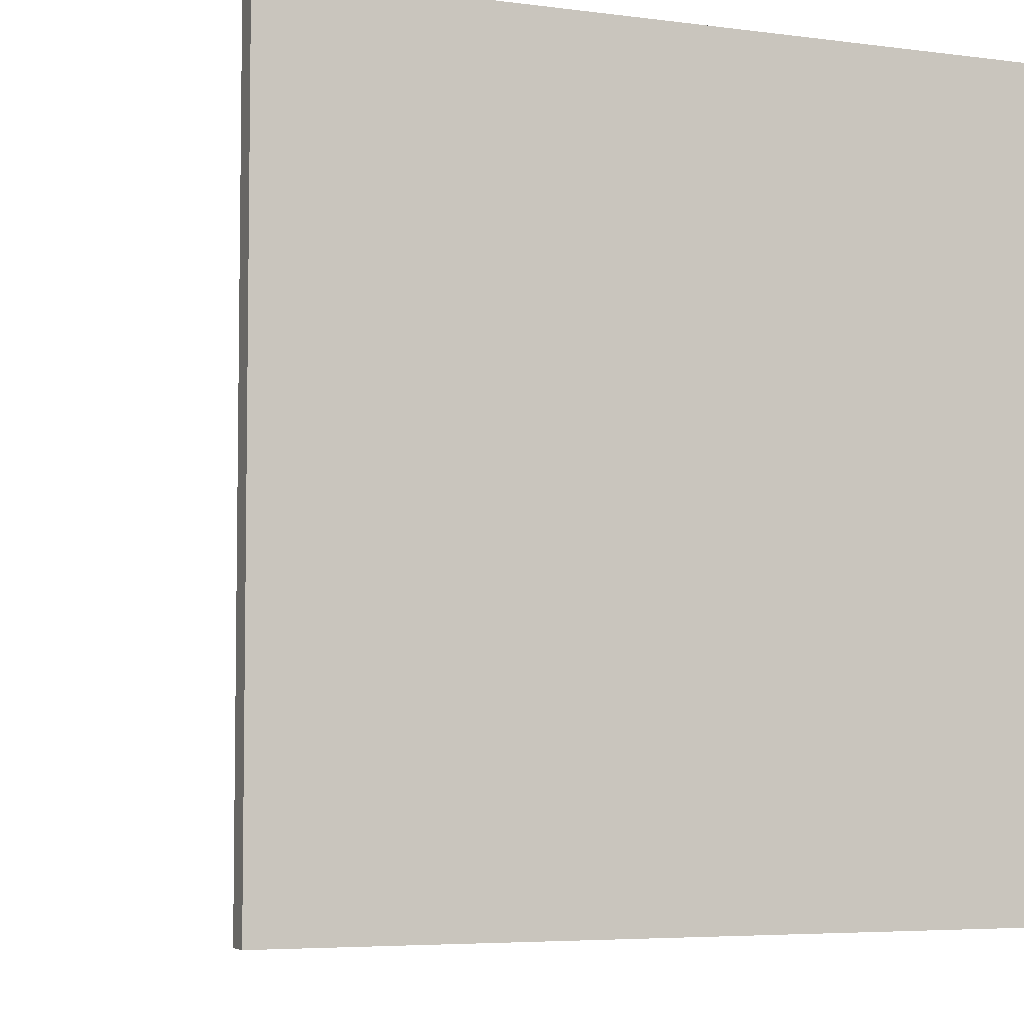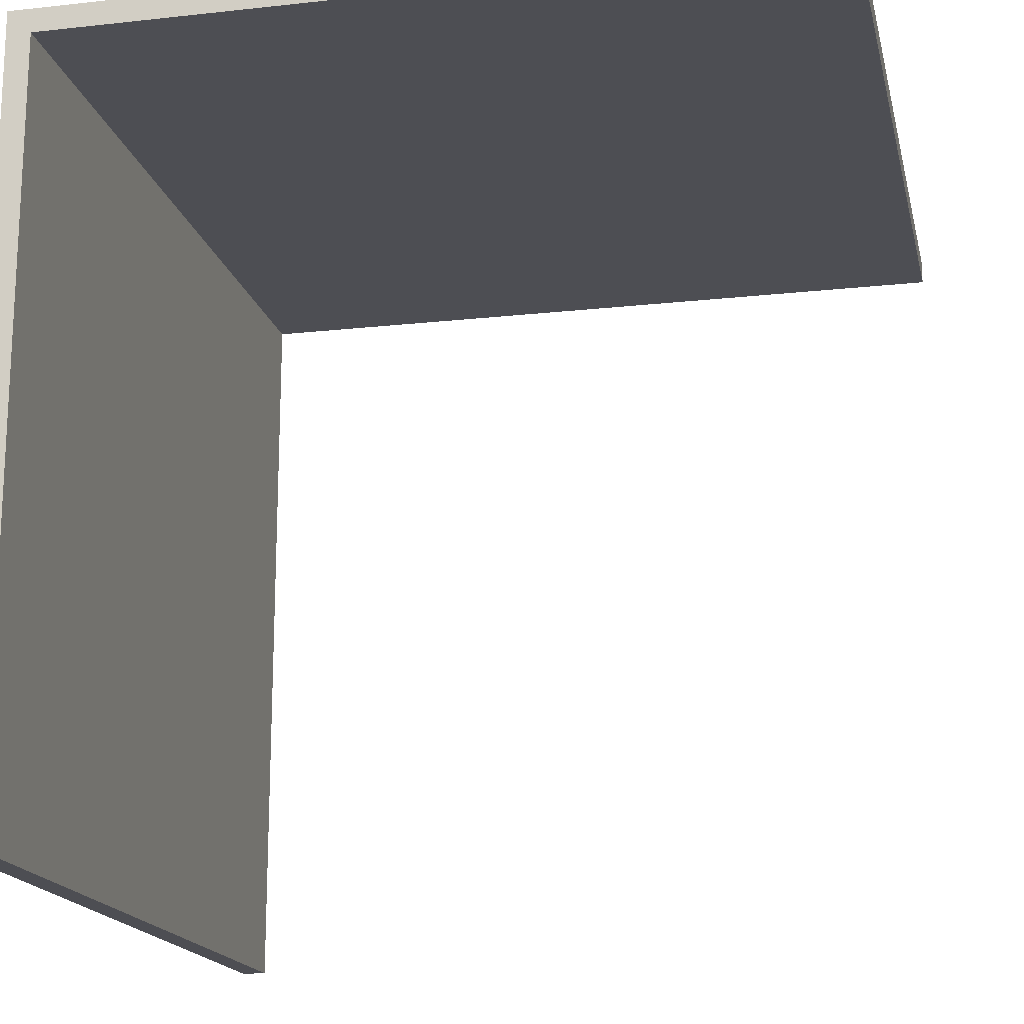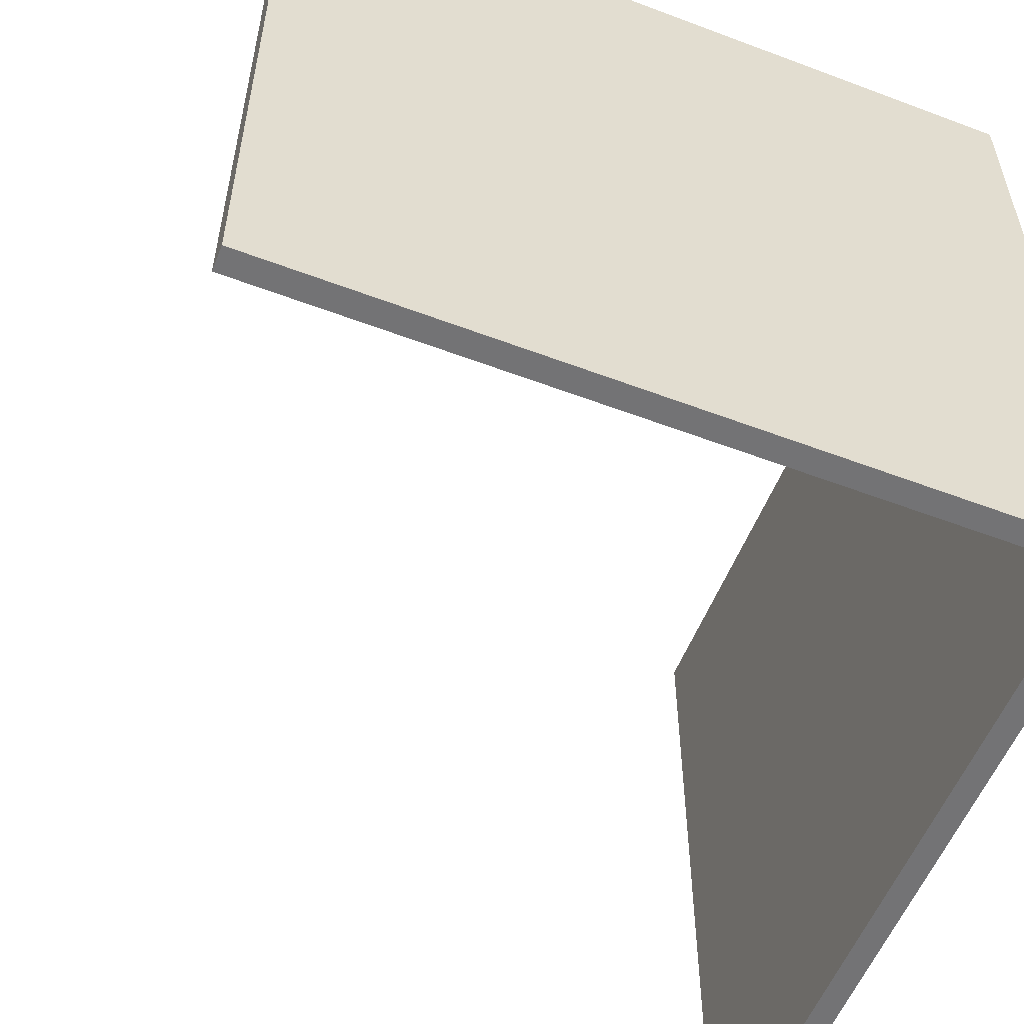
<metadata>
{"format":"obj","ext":"obj","renderer":"f3d","projection":"perspective","resolution":1024,"background":"white","views":[{"elev":-5.3,"azim":-112.6,"up":"+Y"},{"elev":-17.4,"azim":12.4,"up":"+Z"},{"elev":-56.0,"azim":-111.6,"up":"+Y"}]}
</metadata>
<code>
g test-25
v -16 0 16
v -16 0 3
v -16 0 -7
v -16 0 -8
v -16 0 -13
v -16 0 -14
v -16 0 -16
v -16 1 13
v -16 1 12
v -16 1 6
v -16 1 4
v -16 1 3
v -16 1 2
v -16 1 -7
v -16 1 -8
v -16 1 -13
v -16 1 -14
v -16 2 13
v -16 2 12
v -16 2 6
v -16 2 4
v -16 2 3
v -16 2 2
v -16 3 10
v -16 3 6
v -16 3 4
v -16 4 11
v -16 4 10
v -16 4 8
v -16 4 6
v -16 5 13
v -16 5 11
v -16 5 8
v -16 6 15
v -16 6 13
v -16 6 11
v -16 7 16
v -16 7 15
v -16 7 14
v -16 8 15
v -16 8 14
v -16 11 16
v -16 11 15
v -16 13 16
v -16 13 15
v -16 15 16
v -16 15 15
v -16 16 16
v -16 16 15
v -16 18 16
v -16 18 15
v -16 27 16
v -16 27 15
v -16 28 16
v -16 28 15
v -16 30 16
v -16 30 15
v -16 31 15
v -16 31 9
v -16 31 8
v -16 31 5
v -16 31 3
v -16 31 2
v -16 31 -1
v -16 31 -6
v -16 32 16
v -16 32 9
v -16 32 8
v -16 32 5
v -16 32 3
v -16 32 2
v -16 32 -1
v -16 32 -6
v -16 32 -16
v -15 0 15
v -15 0 3
v -15 0 -7
v -15 0 -8
v -15 0 -13
v -15 0 -14
v -15 0 -16
v -15 1 13
v -15 1 12
v -15 1 6
v -15 1 4
v -15 1 3
v -15 1 2
v -15 1 -7
v -15 1 -8
v -15 1 -13
v -15 1 -14
v -15 2 13
v -15 2 12
v -15 2 6
v -15 2 4
v -15 2 3
v -15 2 2
v -15 3 10
v -15 3 6
v -15 3 4
v -15 4 11
v -15 4 10
v -15 4 8
v -15 4 6
v -15 5 15
v -15 5 13
v -15 5 11
v -15 5 8
v -15 6 15
v -15 6 13
v -15 6 11
v -15 7 15
v -15 7 14
v -15 8 15
v -15 8 14
v -15 31 15
v -15 31 9
v -15 31 8
v -15 31 5
v -15 31 3
v -15 31 2
v -15 31 -1
v -15 31 -6
v -15 32 15
v -15 32 9
v -15 32 8
v -15 32 5
v -15 32 3
v -15 32 2
v -15 32 -1
v -15 32 -6
v -15 32 -16
v 16 0 16
v 16 0 15
v 16 32 16
v 16 32 15
v -16 0 16
v -16 7 16
v -16 11 16
v -16 13 16
v -16 15 16
v -16 16 16
v -16 18 16
v -16 27 16
v -16 28 16
v -16 30 16
v -16 32 16
v -15 5 16
v -15 6 16
v -15 7 16
v -15 11 16
v -15 13 16
v -15 15 16
v -15 16 16
v -15 18 16
v -15 27 16
v -15 28 16
v -15 30 16
v -15 31 16
v -14 30 16
v -14 31 16
v -13 28 16
v -13 29 16
v -12 16 16
v -12 17 16
v -12 28 16
v -12 29 16
v -11 6 16
v -11 7 16
v -11 16 16
v -11 17 16
v -11 26 16
v -11 27 16
v -11 30 16
v -11 32 16
v -10 5 16
v -10 6 16
v -10 7 16
v -10 8 16
v -10 19 16
v -10 20 16
v -10 23 16
v -10 25 16
v -10 26 16
v -10 27 16
v -10 30 16
v -9 5 16
v -9 6 16
v -9 16 16
v -9 17 16
v -9 20 16
v -9 21 16
v -9 22 16
v -9 23 16
v -9 24 16
v -9 28 16
v -9 29 16
v -8 5 16
v -8 7 16
v -8 8 16
v -8 9 16
v -8 17 16
v -8 19 16
v -8 20 16
v -8 21 16
v -8 22 16
v -8 25 16
v -8 26 16
v -8 28 16
v -8 29 16
v -7 9 16
v -7 10 16
v -7 11 16
v -7 15 16
v -7 16 16
v -7 17 16
v -7 20 16
v -7 21 16
v -7 24 16
v -7 25 16
v -6 4 16
v -6 5 16
v -6 8 16
v -6 9 16
v -6 10 16
v -6 11 16
v -6 12 16
v -6 15 16
v -6 17 16
v -6 23 16
v -6 25 16
v -5 4 16
v -5 5 16
v -5 8 16
v -5 9 16
v -5 10 16
v -5 12 16
v -5 14 16
v -4 14 16
v -4 15 16
v -3 1 16
v -3 2 16
v -3 15 16
v -3 16 16
v -2 1 16
v -2 2 16
v -2 15 16
v -2 16 16
v -2 17 16
v -2 18 16
v -1 17 16
v -1 18 16
v 2 16 16
v 2 17 16
v 2 19 16
v 3 16 16
v 3 17 16
v 3 19 16
v 6 0 16
v 6 1 16
v 6 3 16
v 7 0 16
v 7 1 16
v 8 0 16
v 8 1 16
v 8 3 16
v 8 6 16
v 8 7 16
v 8 8 16
v 9 6 16
v 9 7 16
v 9 8 16
v 16 0 16
v 16 32 16
v -15 0 15
v -15 5 15
v -15 6 15
v -15 7 15
v -15 8 15
v -15 31 15
v -15 32 15
v -14 30 15
v -14 31 15
v -13 28 15
v -13 29 15
v -12 16 15
v -12 17 15
v -12 28 15
v -12 29 15
v -11 6 15
v -11 7 15
v -11 16 15
v -11 17 15
v -11 26 15
v -11 27 15
v -11 30 15
v -11 32 15
v -10 5 15
v -10 6 15
v -10 7 15
v -10 8 15
v -10 19 15
v -10 20 15
v -10 23 15
v -10 25 15
v -10 26 15
v -10 27 15
v -10 30 15
v -9 5 15
v -9 6 15
v -9 16 15
v -9 17 15
v -9 20 15
v -9 21 15
v -9 22 15
v -9 23 15
v -9 24 15
v -9 28 15
v -9 29 15
v -8 5 15
v -8 7 15
v -8 8 15
v -8 9 15
v -8 17 15
v -8 19 15
v -8 20 15
v -8 21 15
v -8 22 15
v -8 25 15
v -8 26 15
v -8 28 15
v -8 29 15
v -7 9 15
v -7 10 15
v -7 11 15
v -7 15 15
v -7 16 15
v -7 17 15
v -7 20 15
v -7 21 15
v -7 24 15
v -7 25 15
v -6 4 15
v -6 5 15
v -6 8 15
v -6 9 15
v -6 10 15
v -6 11 15
v -6 12 15
v -6 15 15
v -6 17 15
v -6 23 15
v -6 25 15
v -5 4 15
v -5 5 15
v -5 8 15
v -5 9 15
v -5 10 15
v -5 12 15
v -5 14 15
v -4 14 15
v -4 15 15
v -3 1 15
v -3 2 15
v -3 15 15
v -3 16 15
v -2 1 15
v -2 2 15
v -2 15 15
v -2 16 15
v -2 17 15
v -2 18 15
v -1 17 15
v -1 18 15
v 2 16 15
v 2 17 15
v 2 19 15
v 3 16 15
v 3 17 15
v 3 19 15
v 6 0 15
v 6 1 15
v 6 3 15
v 7 0 15
v 7 1 15
v 8 0 15
v 8 1 15
v 8 3 15
v 8 6 15
v 8 7 15
v 8 8 15
v 9 6 15
v 9 7 15
v 9 8 15
v 16 0 15
v 16 32 15
v -16 0 -16
v -16 32 -16
v -15 0 -16
v -15 32 -16
v -16 0 16
v 6 0 16
v 7 0 16
v 8 0 16
v 16 0 16
v -15 0 15
v 6 0 15
v 7 0 15
v 8 0 15
v 16 0 15
v -16 0 3
v -15 0 3
v -16 0 -7
v -15 0 -7
v -16 0 -8
v -15 0 -8
v -16 0 -13
v -15 0 -13
v -16 0 -14
v -15 0 -14
v -16 0 -16
v -15 0 -16
v -16 32 16
v -11 32 16
v 16 32 16
v -15 32 15
v -11 32 15
v 16 32 15
v -16 32 9
v -15 32 9
v -16 32 8
v -15 32 8
v -16 32 5
v -15 32 5
v -16 32 3
v -15 32 3
v -16 32 2
v -15 32 2
v -16 32 -1
v -15 32 -1
v -16 32 -6
v -15 32 -6
v -16 32 -16
v -15 32 -16
f 8 2 1
f 9 2 8
f 10 2 9
f 11 2 10
f 12 3 2
f 12 2 11
f 13 3 12
f 14 4 3
f 14 3 13
f 15 5 4
f 15 4 14
f 16 6 5
f 16 5 15
f 17 7 6
f 17 6 16
f 18 8 1
f 18 9 8
f 19 10 9
f 19 9 18
f 20 11 10
f 20 10 19
f 21 12 11
f 21 11 20
f 22 13 12
f 22 12 21
f 23 16 15
f 23 13 22
f 23 14 13
f 23 15 14
f 23 17 16
f 24 19 18
f 24 20 19
f 25 21 20
f 25 20 24
f 26 22 21
f 26 21 25
f 26 23 22
f 27 24 18
f 28 25 24
f 28 24 27
f 29 25 28
f 30 26 25
f 30 25 29
f 31 27 18
f 31 18 1
f 32 29 28
f 32 27 31
f 32 28 27
f 33 30 29
f 33 29 32
f 34 31 1
f 35 32 31
f 35 31 34
f 36 33 32
f 36 32 35
f 37 34 1
f 38 35 34
f 38 34 37
f 38 36 35
f 39 36 38
f 40 38 37
f 40 39 38
f 41 36 39
f 41 39 40
f 42 40 37
f 43 41 40
f 43 40 42
f 44 43 42
f 45 41 43
f 45 43 44
f 46 45 44
f 47 41 45
f 47 45 46
f 48 47 46
f 49 41 47
f 49 47 48
f 50 49 48
f 51 41 49
f 51 49 50
f 52 51 50
f 53 41 51
f 53 51 52
f 54 53 52
f 55 41 53
f 55 53 54
f 56 55 54
f 57 41 55
f 57 55 56
f 58 57 56
f 58 41 57
f 59 33 36
f 59 41 58
f 59 36 41
f 60 30 33
f 60 33 59
f 61 26 30
f 61 30 60
f 62 23 26
f 62 26 61
f 63 17 23
f 63 23 62
f 64 17 63
f 65 17 64
f 66 58 56
f 66 59 58
f 67 60 59
f 67 59 66
f 68 61 60
f 68 60 67
f 69 62 61
f 69 61 68
f 70 63 62
f 70 62 69
f 71 64 63
f 71 63 70
f 72 65 64
f 72 64 71
f 73 17 65
f 73 65 72
f 74 7 17
f 74 17 73
f 75 76 82
f 82 76 83
f 83 76 84
f 84 76 85
f 76 77 86
f 85 76 86
f 86 77 87
f 77 78 88
f 87 77 88
f 78 79 89
f 88 78 89
f 79 80 90
f 89 79 90
f 80 81 91
f 90 80 91
f 75 82 92
f 82 83 92
f 83 84 93
f 92 83 93
f 84 85 94
f 93 84 94
f 85 86 95
f 94 85 95
f 86 87 96
f 95 86 96
f 89 90 97
f 96 87 97
f 87 88 97
f 88 89 97
f 90 91 97
f 92 93 98
f 93 94 98
f 94 95 99
f 98 94 99
f 95 96 100
f 99 95 100
f 96 97 100
f 92 98 101
f 98 99 102
f 101 98 102
f 102 99 103
f 99 100 104
f 103 99 104
f 92 101 105
f 75 92 105
f 105 101 106
f 102 103 107
f 106 101 107
f 101 102 107
f 103 104 108
f 107 103 108
f 105 106 109
f 106 107 110
f 109 106 110
f 107 108 111
f 110 107 111
f 109 110 112
f 110 111 112
f 112 111 113
f 112 113 114
f 113 111 115
f 114 113 115
f 114 115 116
f 111 108 117
f 116 115 117
f 115 111 117
f 108 104 118
f 117 108 118
f 104 100 119
f 118 104 119
f 100 97 120
f 119 100 120
f 97 91 121
f 120 97 121
f 121 91 122
f 122 91 123
f 116 117 124
f 117 118 125
f 124 117 125
f 118 119 126
f 125 118 126
f 119 120 127
f 126 119 127
f 120 121 128
f 127 120 128
f 121 122 129
f 128 121 129
f 122 123 130
f 129 122 130
f 123 91 131
f 130 123 131
f 91 81 132
f 131 91 132
f 133 134 135
f 135 134 136
f 148 138 137
f 149 138 148
f 150 139 138
f 150 138 149
f 151 140 139
f 151 139 150
f 152 141 140
f 152 140 151
f 153 142 141
f 153 141 152
f 154 143 142
f 154 142 153
f 155 144 143
f 155 143 154
f 156 145 144
f 156 144 155
f 157 146 145
f 157 145 156
f 158 147 146
f 158 146 157
f 159 147 158
f 160 157 156
f 160 151 150
f 160 159 158
f 160 158 157
f 160 152 151
f 160 156 155
f 160 155 154
f 160 154 153
f 160 153 152
f 161 147 159
f 161 159 160
f 162 160 150
f 163 160 162
f 164 162 150
f 165 162 164
f 166 163 162
f 166 162 165
f 167 160 163
f 167 163 166
f 168 149 148
f 168 150 149
f 169 164 150
f 169 150 168
f 170 165 164
f 170 164 169
f 171 167 166
f 171 165 170
f 171 166 165
f 172 167 171
f 173 167 172
f 174 160 167
f 174 167 173
f 174 161 160
f 175 147 161
f 175 161 174
f 176 148 137
f 176 168 148
f 176 169 168
f 177 169 176
f 178 170 169
f 178 169 177
f 178 172 171
f 178 171 170
f 179 172 178
f 180 172 179
f 181 172 180
f 182 172 181
f 183 172 182
f 184 173 172
f 184 172 183
f 185 174 173
f 185 173 184
f 186 175 174
f 186 174 185
f 187 177 176
f 187 176 137
f 188 178 177
f 188 177 187
f 189 180 179
f 190 180 189
f 191 181 180
f 191 182 181
f 192 182 191
f 193 182 192
f 194 183 182
f 194 182 193
f 195 183 194
f 196 186 185
f 196 185 184
f 197 186 196
f 198 187 137
f 198 188 187
f 199 179 178
f 199 188 198
f 199 178 188
f 200 189 179
f 200 179 199
f 201 189 200
f 202 180 190
f 202 190 189
f 203 191 180
f 203 180 202
f 204 192 191
f 204 191 203
f 205 193 192
f 205 192 204
f 206 194 193
f 206 193 205
f 207 184 183
f 207 183 195
f 208 196 184
f 208 184 207
f 209 197 196
f 209 196 208
f 210 186 197
f 210 197 209
f 211 189 201
f 211 201 200
f 211 199 198
f 211 200 199
f 212 189 211
f 213 189 212
f 214 189 213
f 215 202 189
f 215 189 214
f 216 204 203
f 216 202 215
f 216 203 202
f 217 205 204
f 217 204 216
f 218 206 205
f 218 205 217
f 219 195 194
f 219 207 195
f 220 209 208
f 220 207 219
f 220 210 209
f 220 208 207
f 221 198 137
f 221 212 211
f 221 211 198
f 222 212 221
f 223 212 222
f 224 212 223
f 225 213 212
f 225 212 224
f 226 214 213
f 226 213 225
f 227 214 226
f 228 215 214
f 228 214 227
f 228 216 215
f 229 217 216
f 229 216 228
f 229 218 217
f 230 194 206
f 230 218 229
f 230 206 218
f 230 219 194
f 230 220 219
f 231 210 220
f 231 220 230
f 232 222 221
f 232 221 137
f 233 223 222
f 233 222 232
f 234 224 223
f 234 223 233
f 235 225 224
f 235 224 234
f 236 227 226
f 236 225 235
f 236 226 225
f 237 228 227
f 237 227 236
f 238 228 237
f 239 235 234
f 239 228 238
f 239 238 237
f 239 237 236
f 239 233 232
f 239 234 233
f 239 236 235
f 240 229 228
f 240 228 239
f 240 231 230
f 240 230 229
f 241 239 232
f 241 232 137
f 241 240 239
f 242 240 241
f 243 231 240
f 243 240 242
f 244 231 243
f 245 242 241
f 245 241 137
f 246 243 242
f 246 242 245
f 247 244 243
f 247 243 246
f 248 231 244
f 248 244 247
f 249 231 248
f 250 231 249
f 251 247 246
f 251 246 245
f 251 250 249
f 251 249 248
f 251 248 247
f 252 231 250
f 252 250 251
f 253 251 245
f 253 252 251
f 254 252 253
f 255 231 252
f 255 252 254
f 256 254 253
f 256 253 245
f 257 255 254
f 257 254 256
f 258 231 255
f 258 255 257
f 259 257 256
f 259 245 137
f 259 258 257
f 259 256 245
f 260 258 259
f 261 258 260
f 262 260 259
f 263 261 260
f 263 260 262
f 264 263 262
f 265 261 263
f 265 263 264
f 266 258 261
f 266 261 265
f 267 258 266
f 268 258 267
f 269 258 268
f 270 265 264
f 270 266 265
f 270 267 266
f 270 268 267
f 271 269 268
f 271 268 270
f 272 258 269
f 272 269 271
f 273 271 270
f 273 270 264
f 273 272 271
f 274 231 258
f 274 272 273
f 274 186 210
f 274 175 186
f 274 210 231
f 274 258 272
f 278 279 282
f 279 280 282
f 280 281 283
f 282 280 283
f 278 282 284
f 284 282 285
f 278 284 286
f 286 284 287
f 284 285 288
f 287 284 288
f 285 282 289
f 288 285 289
f 276 277 290
f 277 278 290
f 278 286 291
f 290 278 291
f 286 287 292
f 291 286 292
f 288 289 293
f 292 287 293
f 287 288 293
f 293 289 294
f 294 289 295
f 289 282 296
f 295 289 296
f 282 283 296
f 283 281 297
f 296 283 297
f 275 276 298
f 276 290 298
f 290 291 298
f 298 291 299
f 291 292 300
f 299 291 300
f 293 294 300
f 292 293 300
f 300 294 301
f 301 294 302
f 302 294 303
f 303 294 304
f 304 294 305
f 294 295 306
f 305 294 306
f 295 296 307
f 306 295 307
f 296 297 308
f 307 296 308
f 298 299 309
f 275 298 309
f 299 300 310
f 309 299 310
f 301 302 311
f 311 302 312
f 302 303 313
f 303 304 313
f 313 304 314
f 314 304 315
f 304 305 316
f 315 304 316
f 316 305 317
f 307 308 318
f 306 307 318
f 318 308 319
f 275 309 320
f 309 310 320
f 300 301 321
f 320 310 321
f 310 300 321
f 301 311 322
f 321 301 322
f 322 311 323
f 312 302 324
f 311 312 324
f 302 313 325
f 324 302 325
f 313 314 326
f 325 313 326
f 314 315 327
f 326 314 327
f 315 316 328
f 327 315 328
f 305 306 329
f 317 305 329
f 306 318 330
f 329 306 330
f 318 319 331
f 330 318 331
f 319 308 332
f 331 319 332
f 323 311 333
f 322 323 333
f 320 321 333
f 321 322 333
f 333 311 334
f 334 311 335
f 335 311 336
f 311 324 337
f 336 311 337
f 325 326 338
f 337 324 338
f 324 325 338
f 326 327 339
f 338 326 339
f 327 328 340
f 339 327 340
f 316 317 341
f 317 329 341
f 330 331 342
f 341 329 342
f 331 332 342
f 329 330 342
f 275 320 343
f 333 334 343
f 320 333 343
f 343 334 344
f 344 334 345
f 345 334 346
f 334 335 347
f 346 334 347
f 335 336 348
f 347 335 348
f 348 336 349
f 336 337 350
f 349 336 350
f 337 338 350
f 338 339 351
f 350 338 351
f 339 340 351
f 328 316 352
f 351 340 352
f 340 328 352
f 316 341 352
f 341 342 352
f 342 332 353
f 352 342 353
f 343 344 354
f 275 343 354
f 344 345 355
f 354 344 355
f 345 346 356
f 355 345 356
f 346 347 357
f 356 346 357
f 348 349 358
f 357 347 358
f 347 348 358
f 349 350 359
f 358 349 359
f 359 350 360
f 356 357 361
f 360 350 361
f 359 360 361
f 358 359 361
f 354 355 361
f 355 356 361
f 357 358 361
f 350 351 362
f 361 350 362
f 352 353 362
f 351 352 362
f 354 361 363
f 275 354 363
f 361 362 363
f 363 362 364
f 362 353 365
f 364 362 365
f 365 353 366
f 363 364 367
f 275 363 367
f 364 365 368
f 367 364 368
f 365 366 369
f 368 365 369
f 366 353 370
f 369 366 370
f 370 353 371
f 371 353 372
f 368 369 373
f 367 368 373
f 371 372 373
f 370 371 373
f 369 370 373
f 372 353 374
f 373 372 374
f 367 373 375
f 373 374 375
f 375 374 376
f 374 353 377
f 376 374 377
f 375 376 378
f 367 375 378
f 376 377 379
f 378 376 379
f 377 353 380
f 379 377 380
f 378 379 381
f 275 367 381
f 379 380 381
f 367 378 381
f 381 380 382
f 382 380 383
f 381 382 384
f 382 383 385
f 384 382 385
f 384 385 386
f 385 383 387
f 386 385 387
f 383 380 388
f 387 383 388
f 388 380 389
f 389 380 390
f 390 380 391
f 386 387 392
f 387 388 392
f 388 389 392
f 389 390 392
f 390 391 393
f 392 390 393
f 391 380 394
f 393 391 394
f 392 393 395
f 386 392 395
f 393 394 395
f 332 308 396
f 395 394 396
f 308 297 396
f 380 353 396
f 353 332 396
f 394 380 396
f 397 398 399
f 399 398 400
f 406 402 401
f 407 403 402
f 407 402 406
f 408 404 403
f 408 403 407
f 409 405 404
f 409 404 408
f 410 405 409
f 411 406 401
f 412 406 411
f 413 412 411
f 414 412 413
f 415 414 413
f 416 414 415
f 417 416 415
f 418 416 417
f 419 418 417
f 420 418 419
f 421 420 419
f 422 420 421
f 423 424 426
f 424 425 427
f 426 424 427
f 427 425 428
f 423 426 429
f 429 426 430
f 429 430 431
f 431 430 432
f 431 432 433
f 433 432 434
f 433 434 435
f 435 434 436
f 435 436 437
f 437 436 438
f 437 438 439
f 439 438 440
f 439 440 441
f 441 440 442
f 441 442 443
f 443 442 444

</code>
